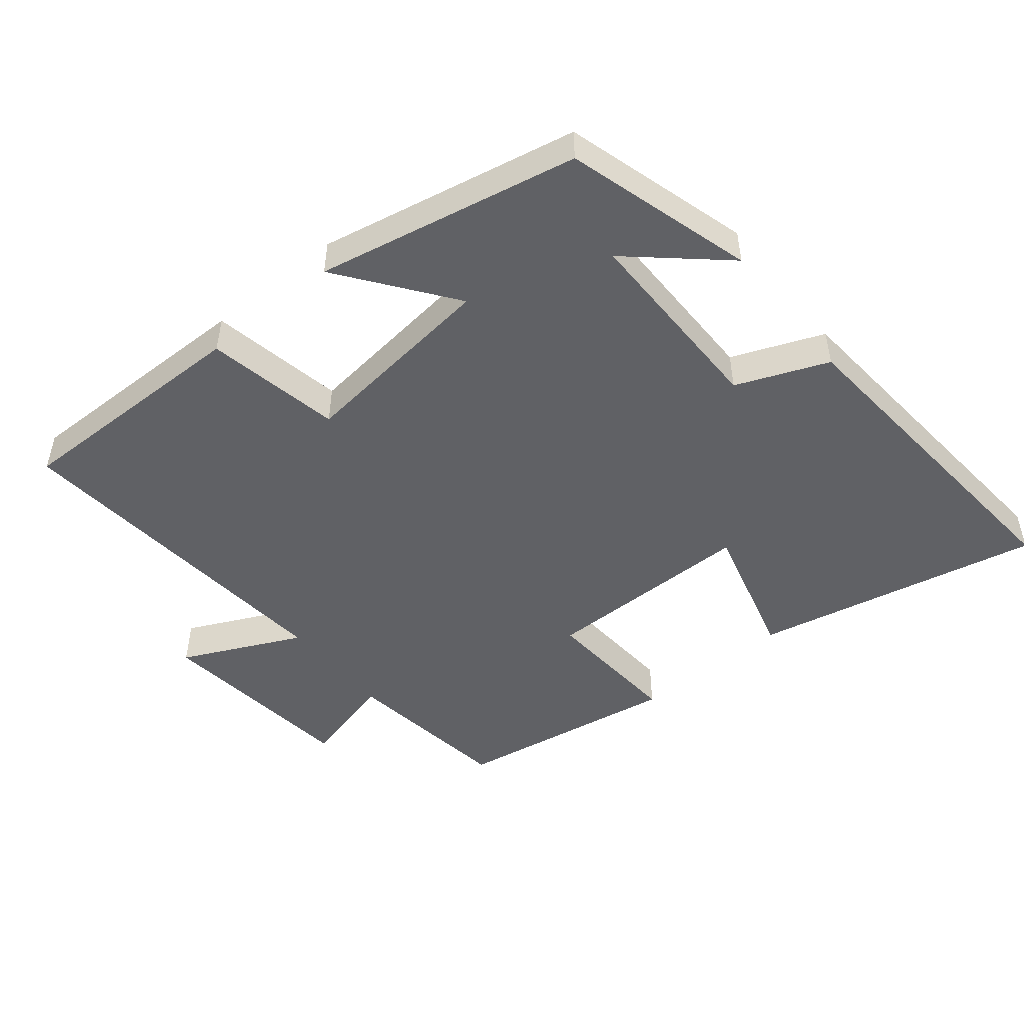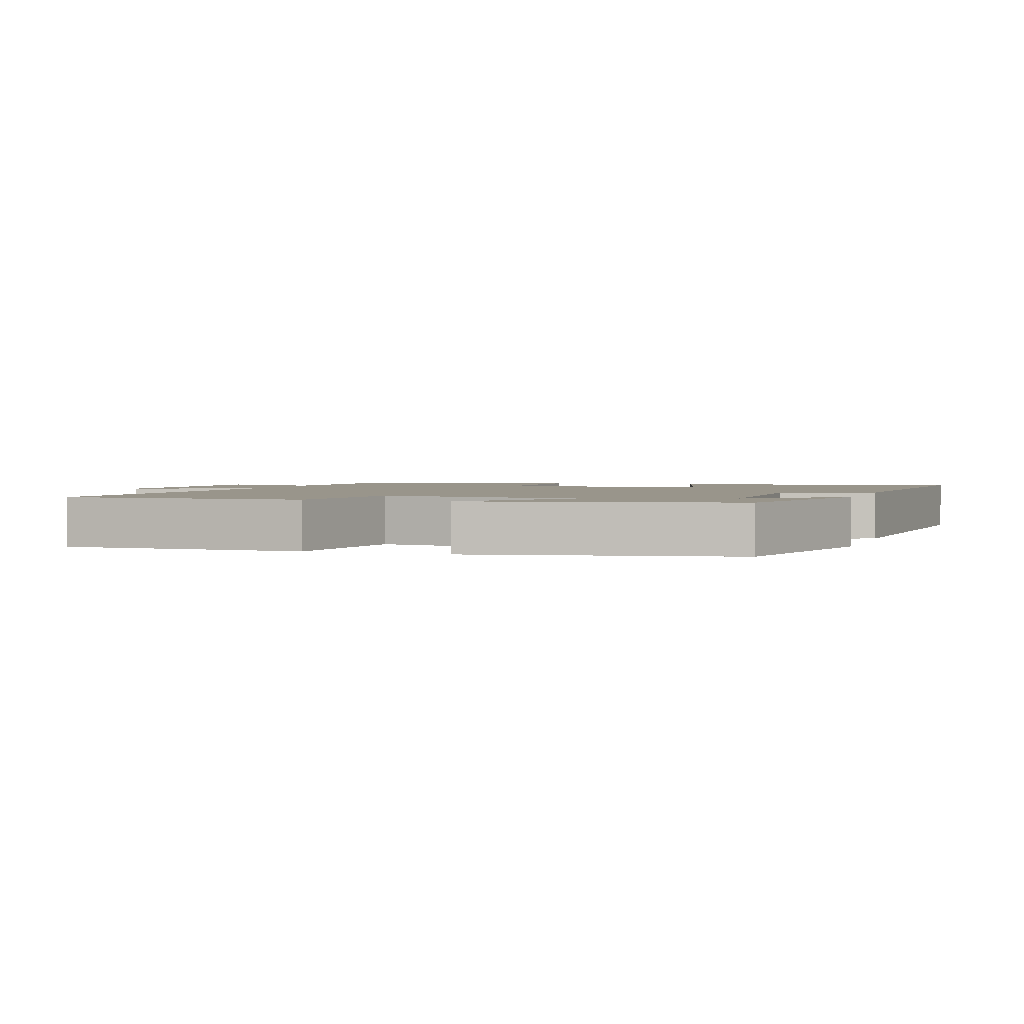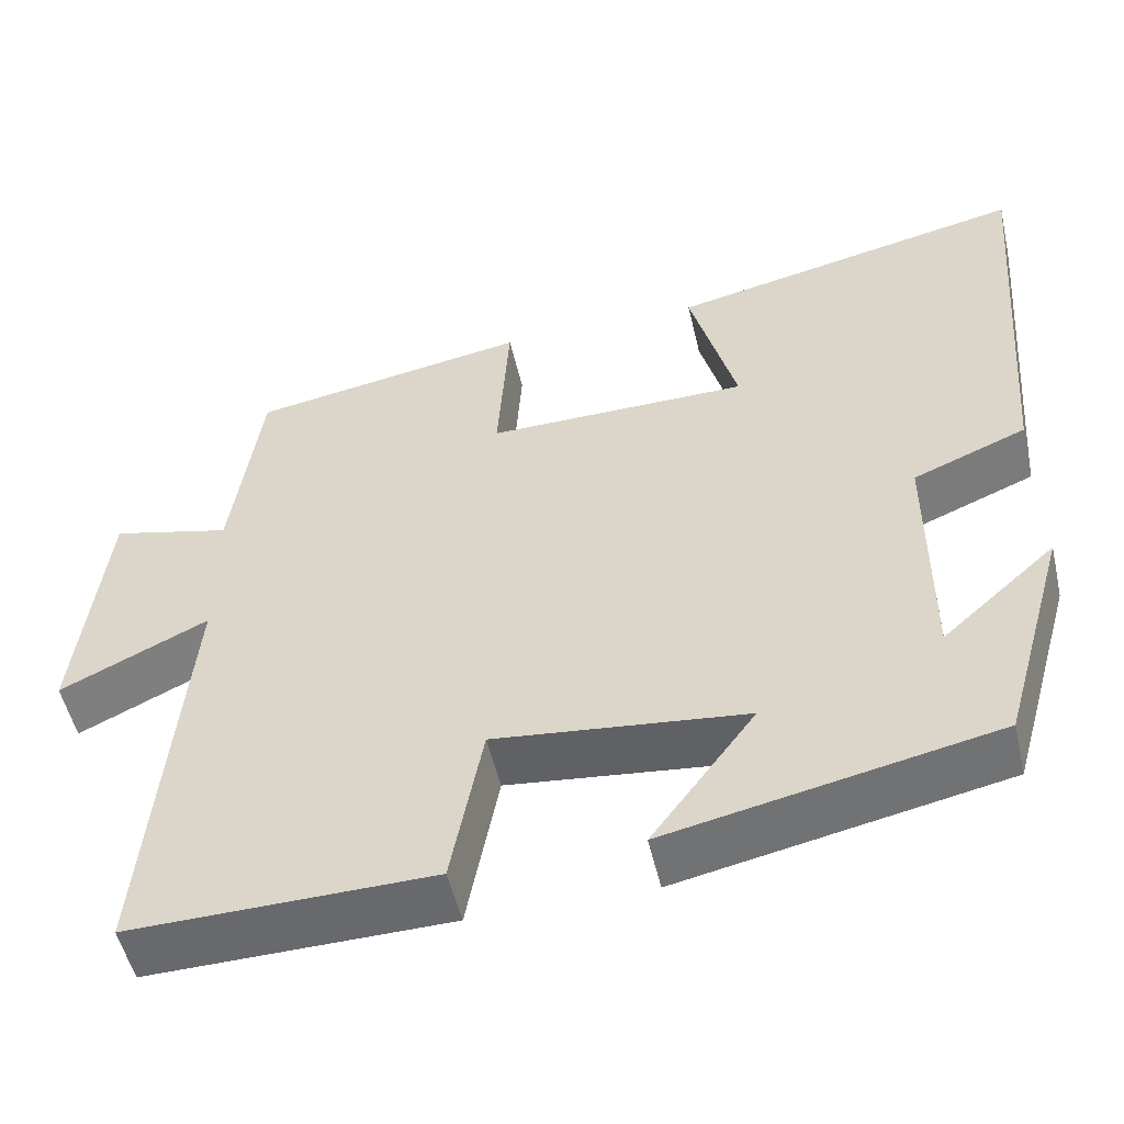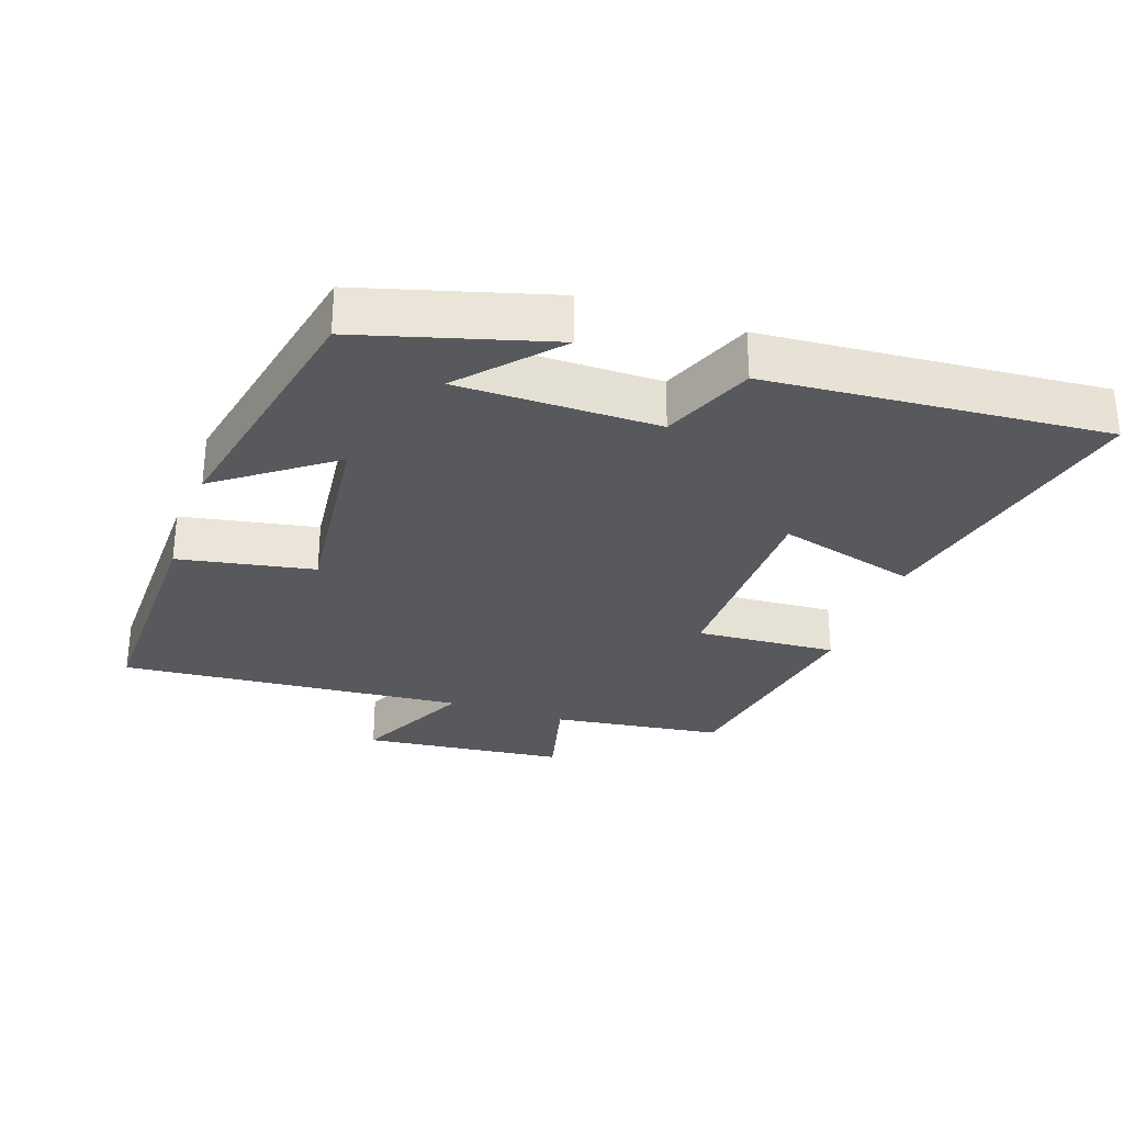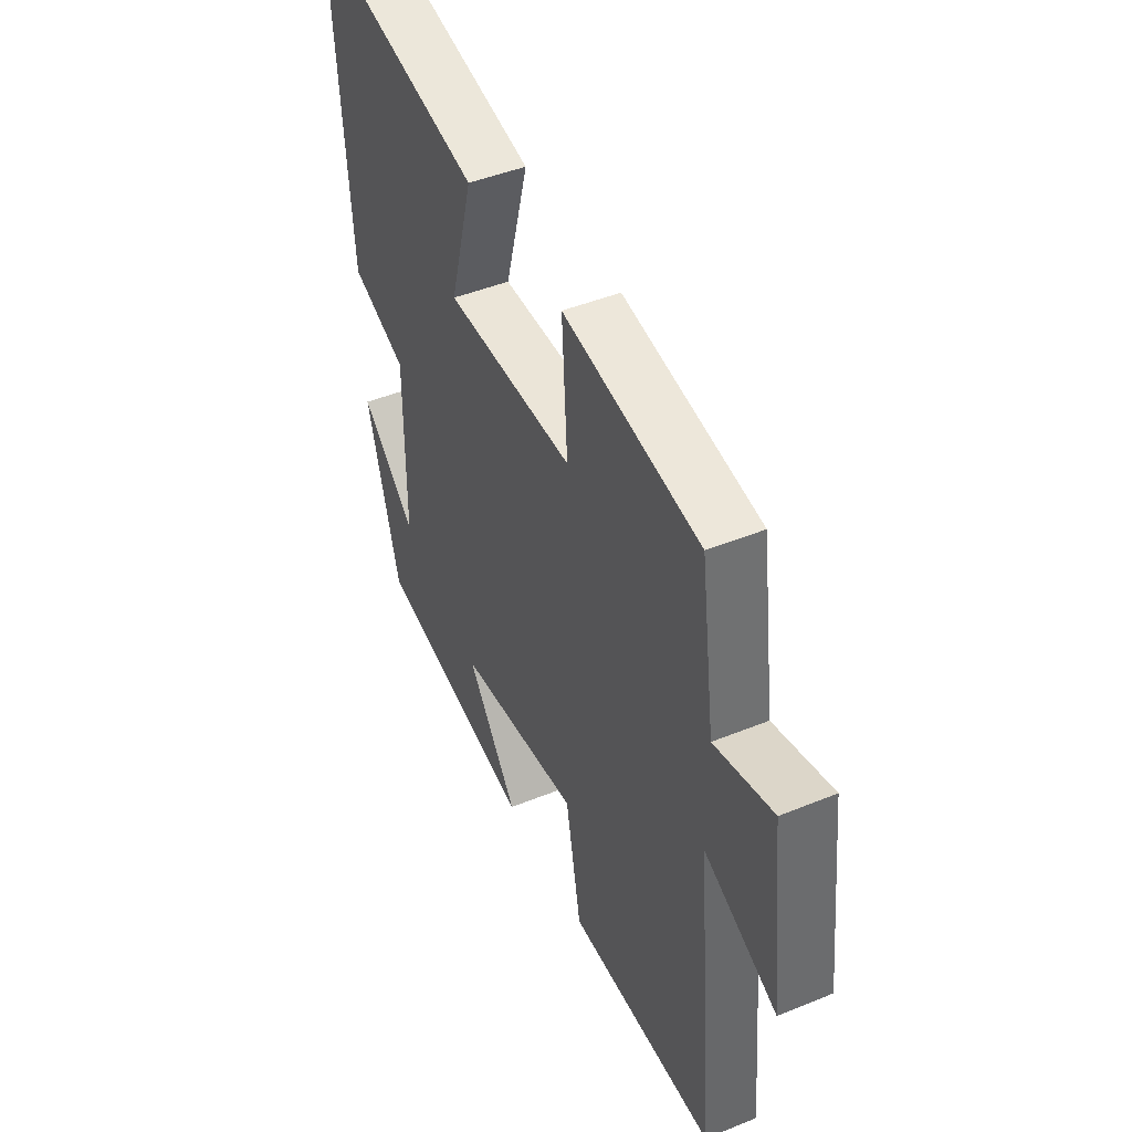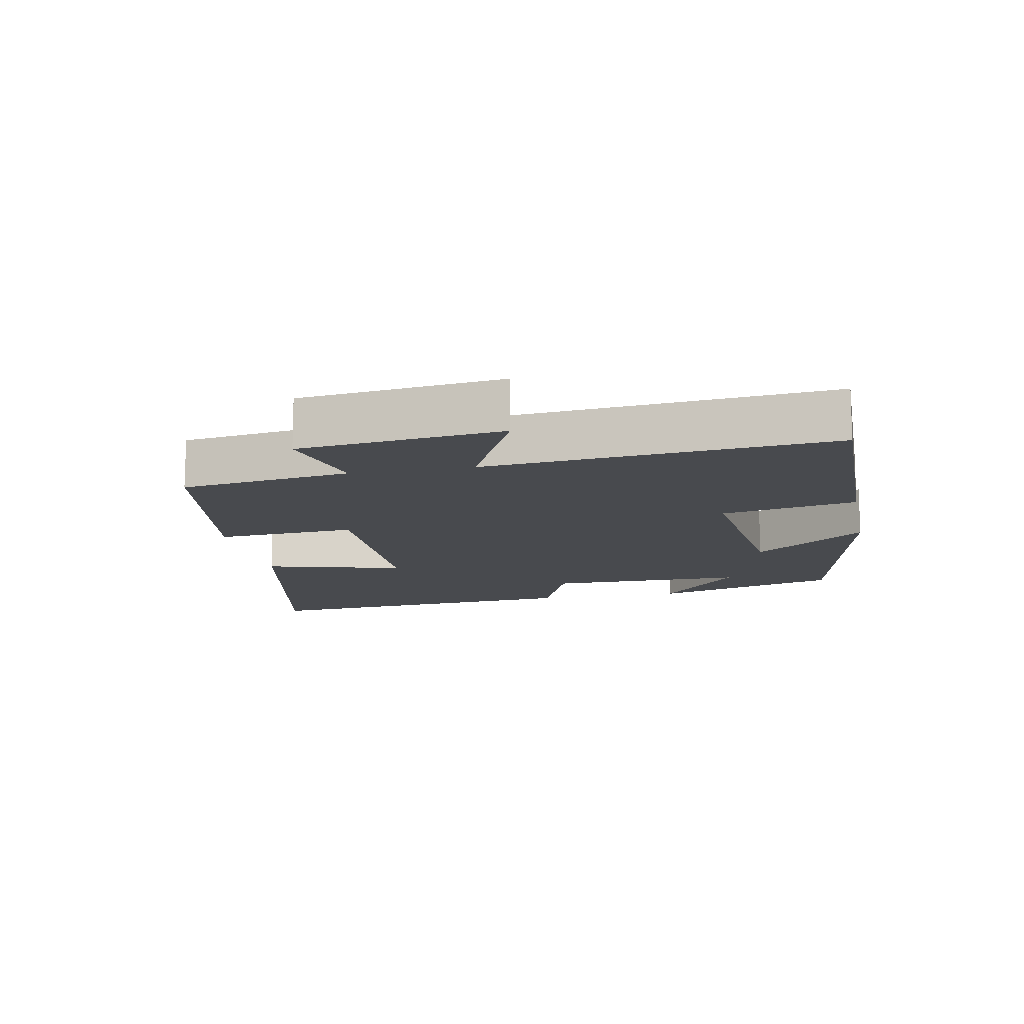
<metadata>
{"format":"obj","ext":"obj","renderer":"f3d","projection":"perspective","resolution":1024,"background":"white","views":[{"elev":-48.9,"azim":-140.8,"up":"+Y"},{"elev":2.2,"azim":-161.3,"up":"+Y"},{"elev":-52.5,"azim":-167.0,"up":"+Z"},{"elev":-29.6,"azim":-109.3,"up":"+Y"},{"elev":45.4,"azim":64.8,"up":"+Z"},{"elev":-12.9,"azim":101.2,"up":"+Y"}]}
</metadata>
<code>
v -0.54 0.07 0.591
v -0.112 0.07 0.5
v -0.168 0.07 0.293
v 0.146 0.07 0.291
v 0.132 0.07 0.5
v 0.465 0.07 0.444
v 0.5 0.07 0.191
v 0.643 0.07 0.227
v 0.677 0.07 -0.075
v 0.5 0.07 0.009
v 0.545 0.07 -0.505
v 0.184 0.07 -0.5
v 0.146 0.07 -0.299
v -0.154 0.07 -0.333
v -0.03 0.07 -0.5
v -0.42 0.07 -0.421
v -0.5 0.07 -0.141
v -0.364 0.07 -0.262
v -0.364 0.07 0.034
v -0.5 0.07 0.089
v -0.54 0 0.591
v -0.112 0 0.5
v -0.168 0 0.293
v 0.146 0 0.291
v 0.132 0 0.5
v 0.465 0 0.444
v 0.5 0 0.191
v 0.643 0 0.227
v 0.677 0 -0.075
v 0.5 0 0.009
v 0.545 0 -0.505
v 0.184 0 -0.5
v 0.146 0 -0.299
v -0.154 0 -0.333
v -0.03 0 -0.5
v -0.42 0 -0.421
v -0.5 0 -0.141
v -0.364 0 -0.262
v -0.364 0 0.034
v -0.5 0 0.089
f 19 20 1 2
f 18 19 2 3
f 16 17 18
f 14 15 16 18
f 13 14 18 3
f 10 11 12 13
f 10 13 3 4
f 7 8 9 10
f 6 7 10
f 4 5 6 10
f 22 21 40 39
f 23 22 39 38
f 38 37 36
f 38 36 35 34
f 23 38 34 33
f 33 32 31 30
f 24 23 33 30
f 30 29 28 27
f 30 27 26
f 30 26 25 24
f 1 21 22 2
f 2 22 23 3
f 3 23 24 4
f 4 24 25 5
f 5 25 26 6
f 6 26 27 7
f 7 27 28 8
f 8 28 29 9
f 9 29 30 10
f 10 30 31 11
f 11 31 32 12
f 12 32 33 13
f 13 33 34 14
f 14 34 35 15
f 15 35 36 16
f 16 36 37 17
f 17 37 38 18
f 18 38 39 19
f 19 39 40 20
f 20 40 21 1

</code>
